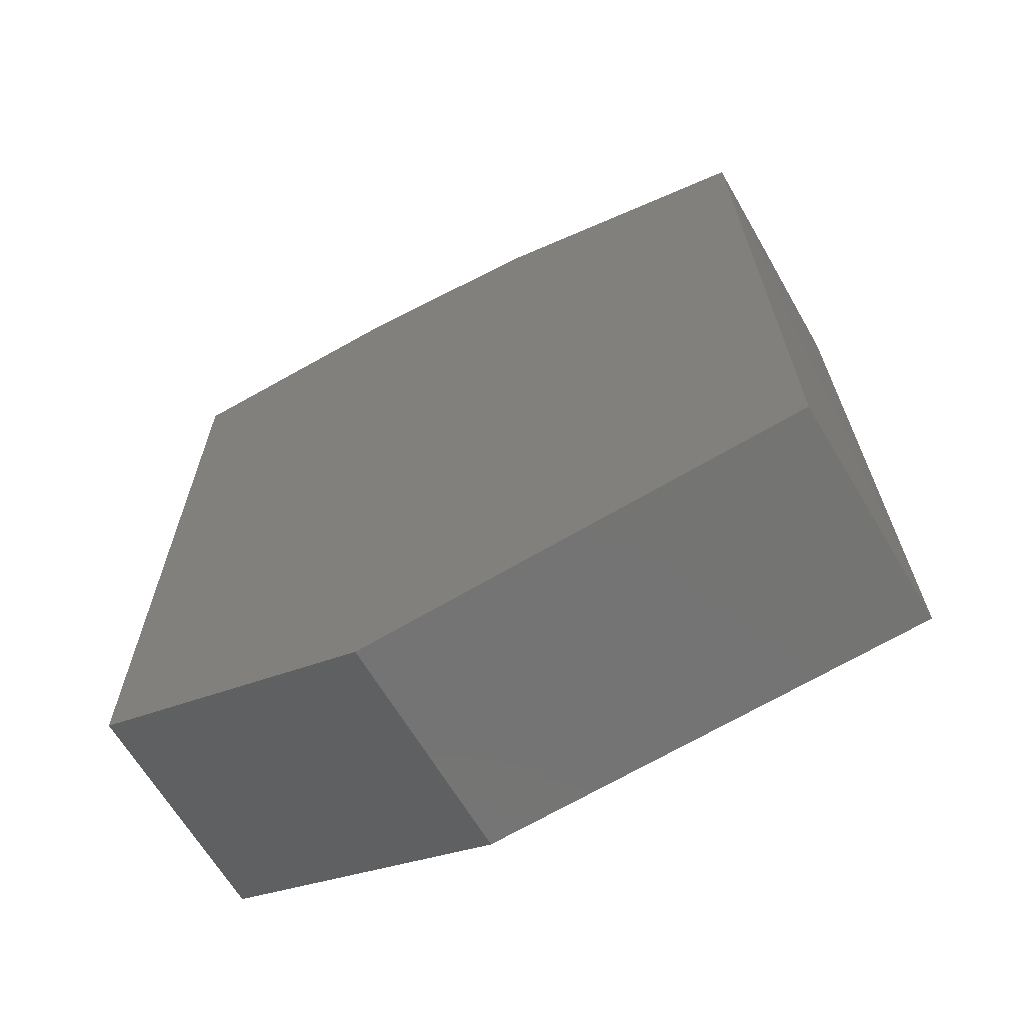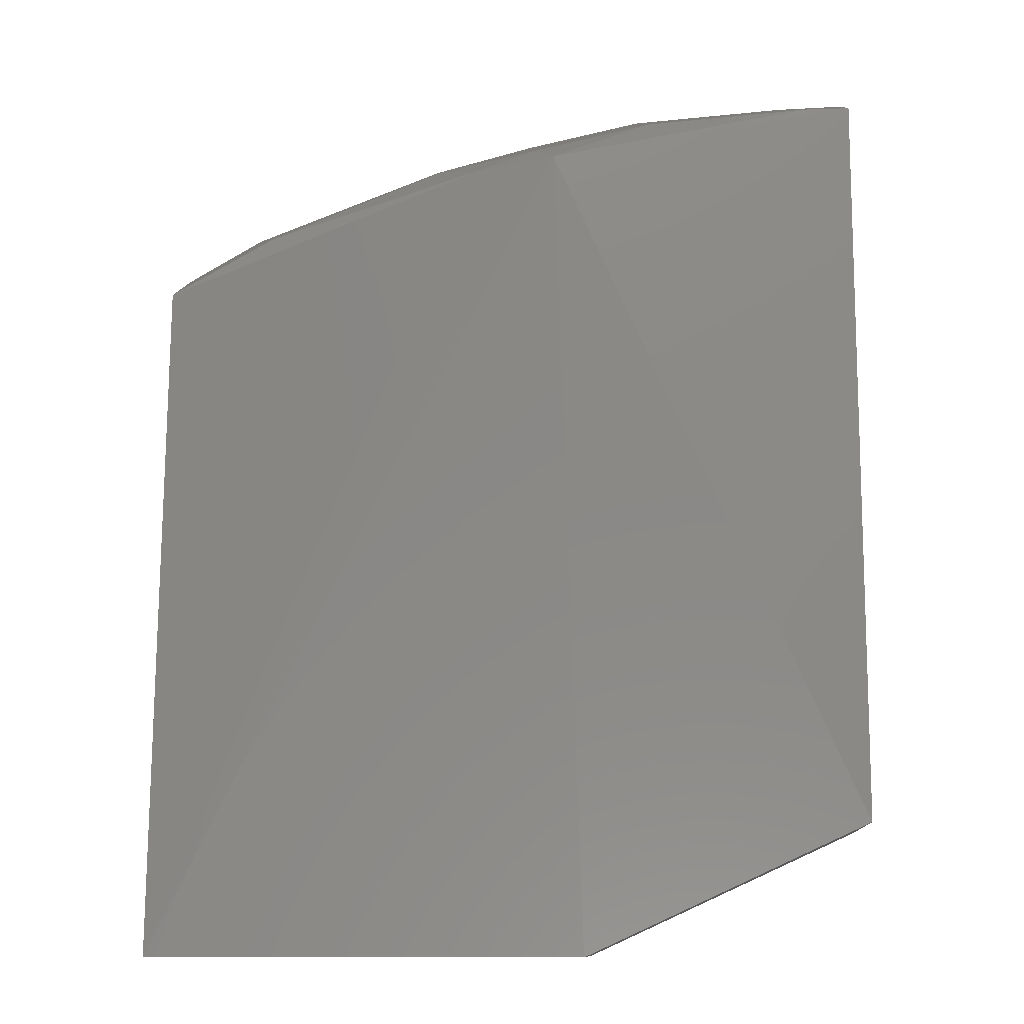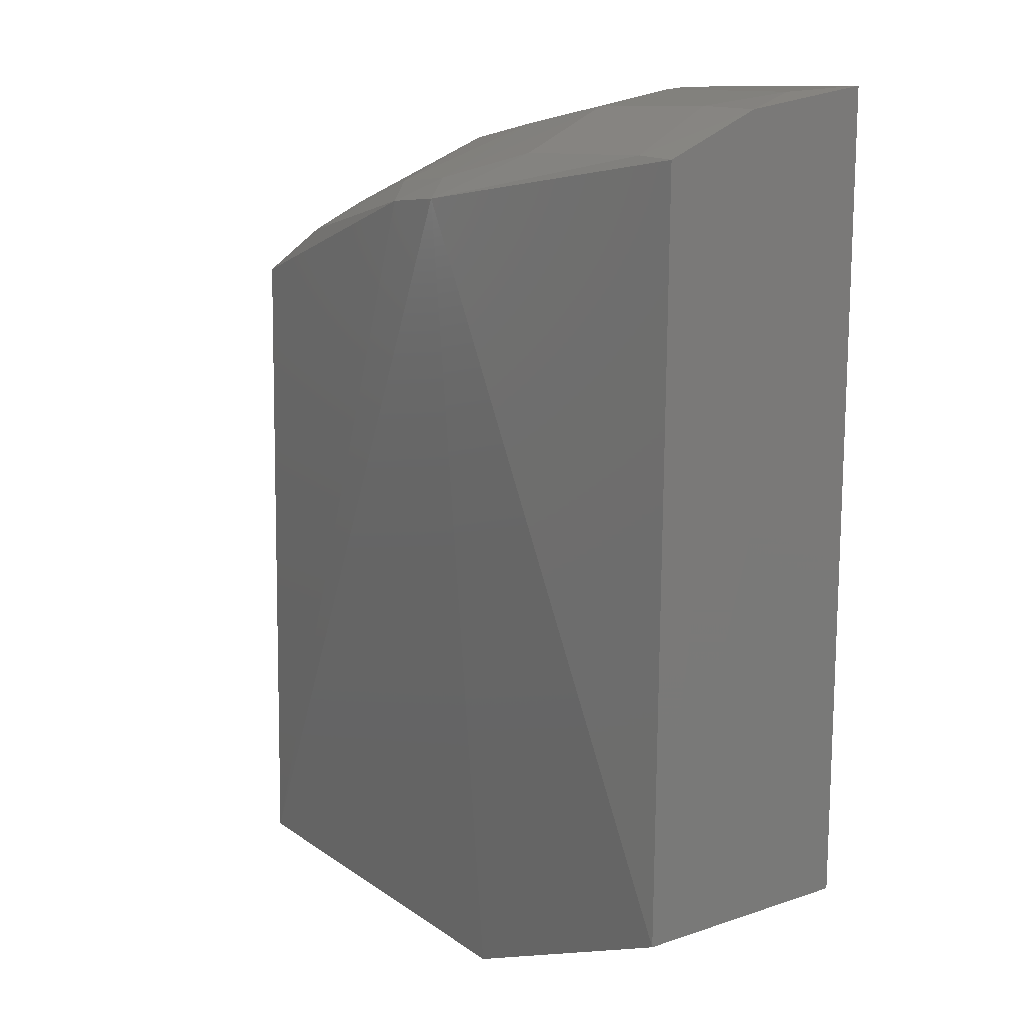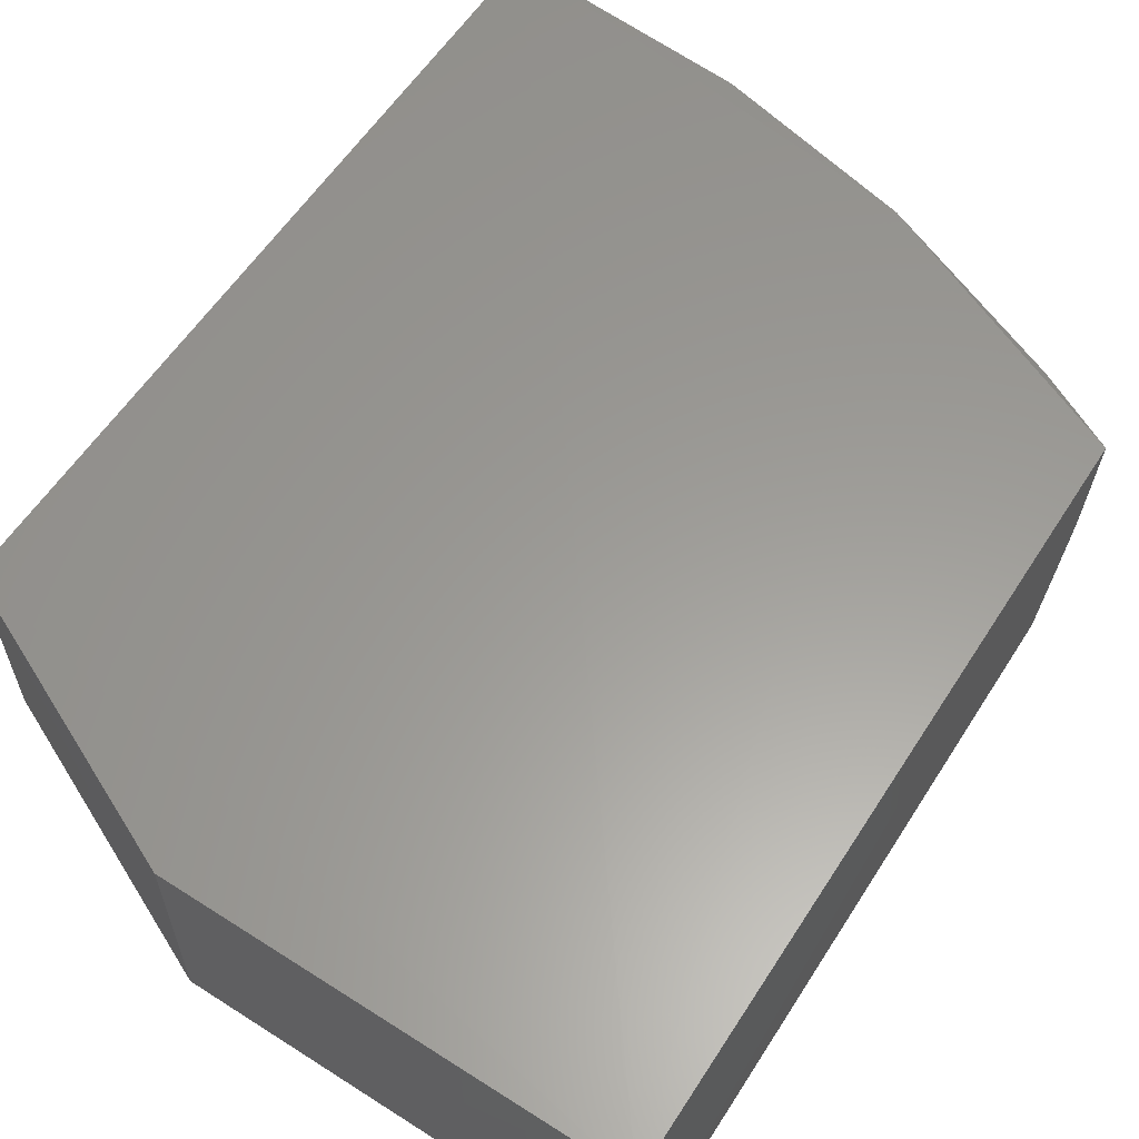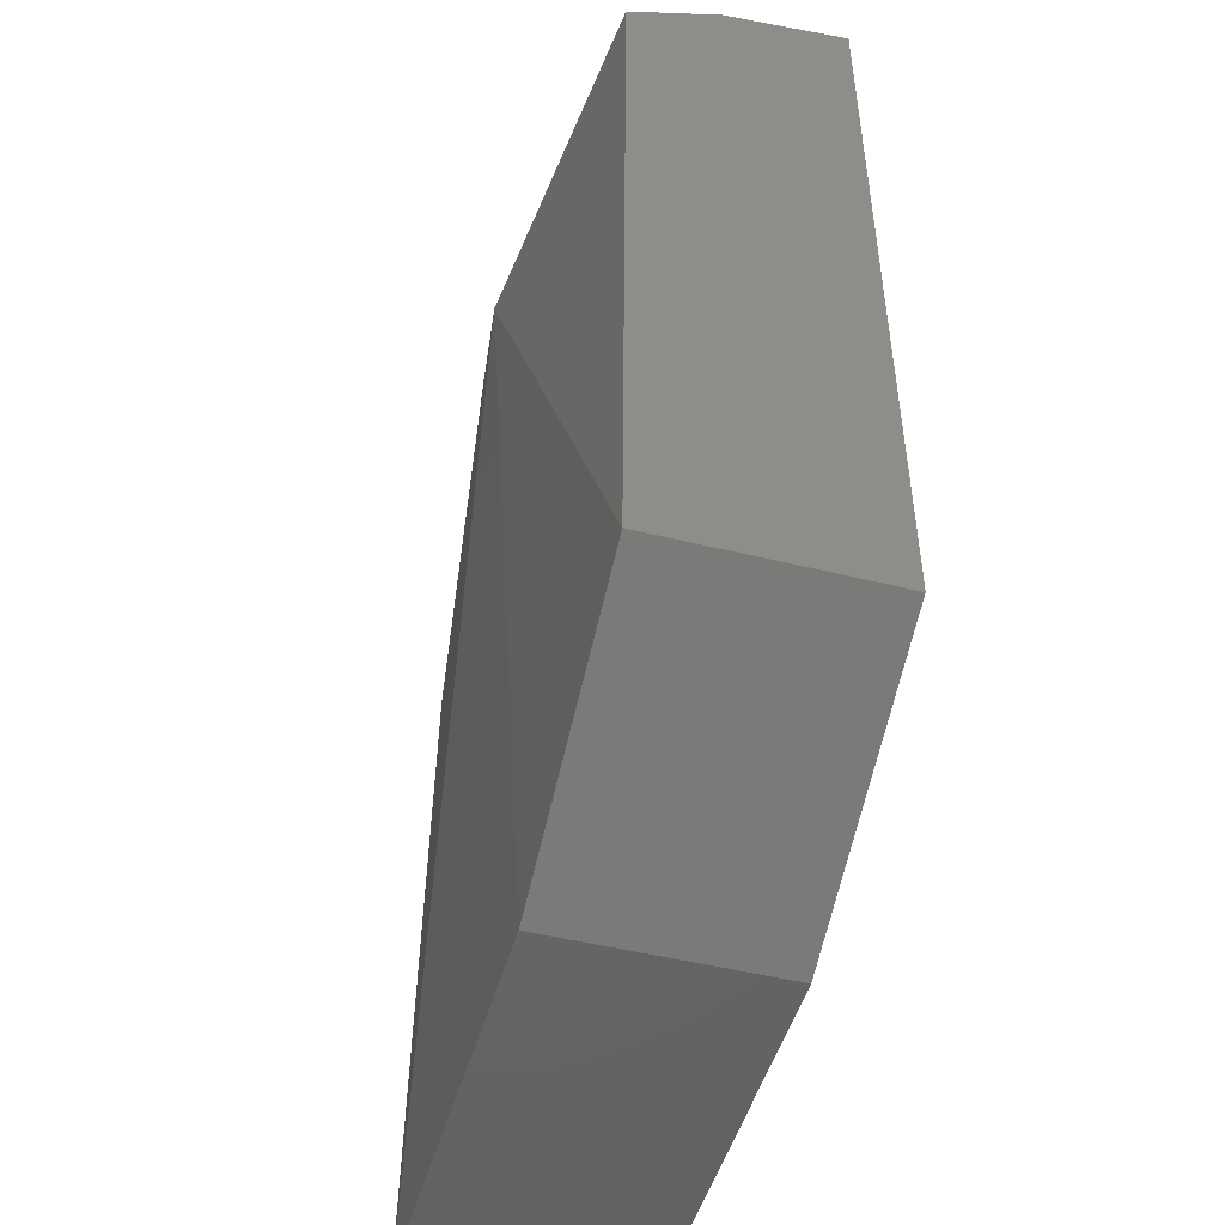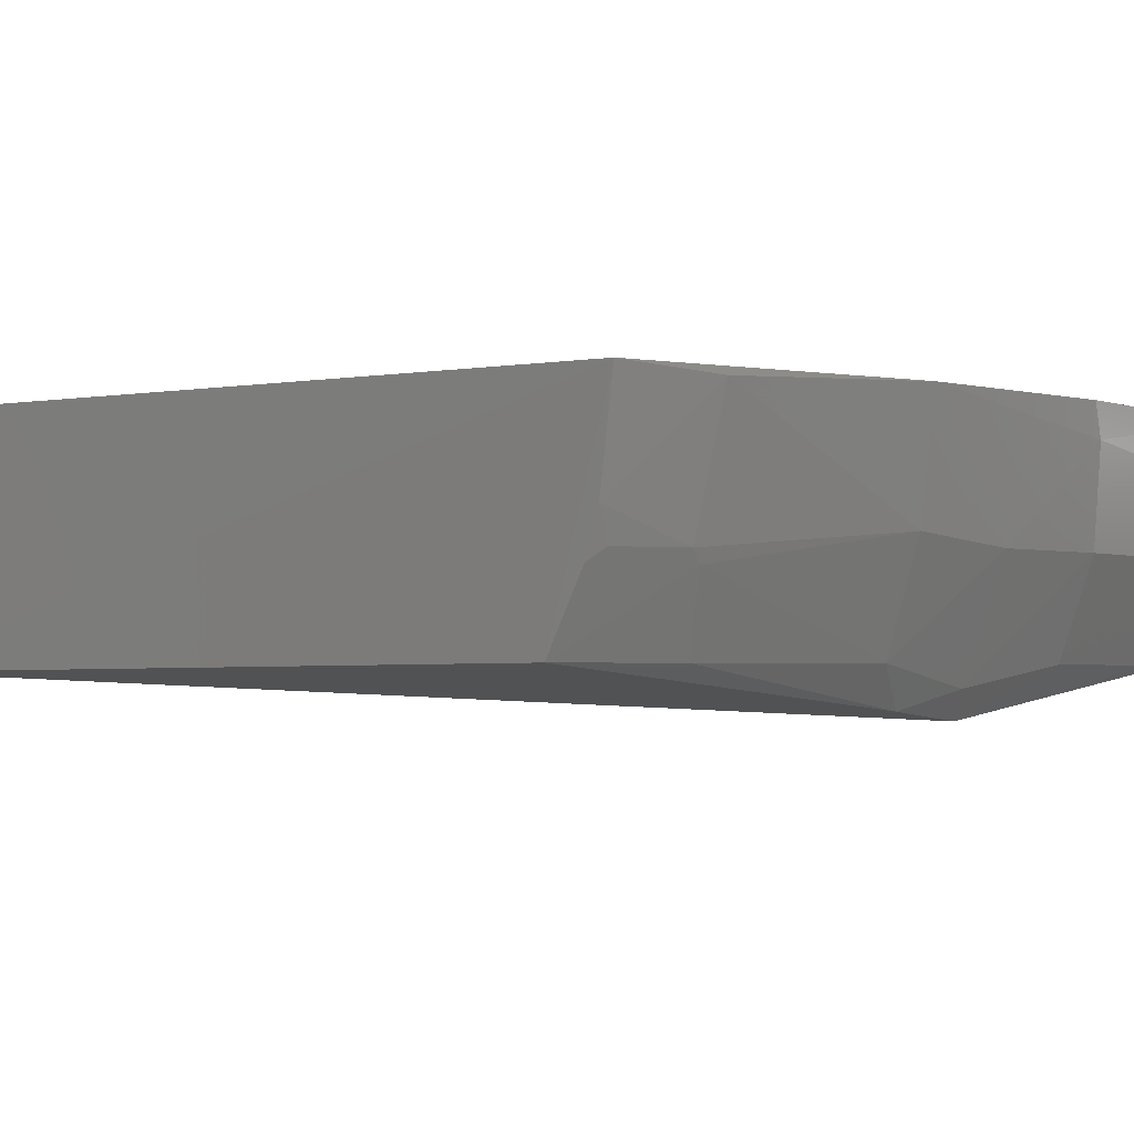
<metadata>
{"format":"stl","ext":"stl","renderer":"f3d","projection":"perspective","resolution":1024,"background":"white","views":[{"elev":-66.1,"azim":-149.1,"up":"+Z"},{"elev":-11.1,"azim":3.9,"up":"+Z"},{"elev":15.5,"azim":54.7,"up":"+Z"},{"elev":60.0,"azim":-146.8,"up":"+Y"},{"elev":-48.6,"azim":74.6,"up":"+Z"},{"elev":-2.3,"azim":-55.7,"up":"+Y"}]}
</metadata>
<code>
# stl→obj: 32 verts, 60 faces
v 0.2984 0.08603 20.19
v 0.3072 0.1015 8.941
v -9.887 0.1015 7.103
v 0.3072 -3.074 8.941
v -3.701 -3.076 7.099
v -3.704 0.1015 7.103
v -9.887 -3.074 7.103
v -9.786 0.07493 17.62
v -5.979 0.07826 19.31
v -9.775 -2.981 16.77
v -9.774 -1.373 17.43
v -5.192 -3.52 18.4
v -4.058 -3.645 18.56
v 0.2922 -2.991 19.44
v 0.2952 -1.682 19.98
v -5.966 -1.542 19.1
v -3.007 -0.3745 19.95
v -4.493 -1.682 19.43
v -5.789 -2.976 18.58
v -8.626 -1.972 17.91
v -8.639 -0.03744 18.27
v -2.854 -1.682 19.79
v -2.685 -2.987 19.26
v -0.6814 -1.682 19.95
v -0.346 -2.989 19.43
v -4.332 -3.268 18.79
v -0.1799 -0.7091 20.12
v -3.16 0.07643 19.95
v -8.302 -2.982 17.59
v -8.76 -1.801 17.92
v -9.602 -1.806 17.43
v -9.766 -1.971 17.25
f 1 2 3
f 4 2 1
f 4 5 2
f 6 5 3
f 6 3 2
f 6 2 5
f 7 3 5
f 7 8 3
f 9 1 3
f 9 3 8
f 10 11 8
f 10 8 7
f 10 7 12
f 13 4 14
f 13 5 4
f 13 12 7
f 13 7 5
f 15 4 1
f 15 14 4
f 16 17 9
f 16 18 17
f 16 19 18
f 16 20 19
f 21 9 8
f 21 8 11
f 21 16 9
f 22 23 24
f 22 17 18
f 22 24 17
f 25 24 23
f 25 15 24
f 25 14 15
f 25 13 14
f 25 23 13
f 26 13 23
f 26 12 13
f 26 19 12
f 26 18 19
f 26 22 18
f 26 23 22
f 27 15 1
f 27 24 15
f 27 17 24
f 27 1 17
f 28 17 1
f 28 1 9
f 28 9 17
f 29 19 20
f 29 20 10
f 29 10 12
f 29 12 19
f 30 11 31
f 30 21 11
f 30 20 16
f 30 16 21
f 30 10 20
f 32 31 11
f 32 11 10
f 32 30 31
f 32 10 30

</code>
